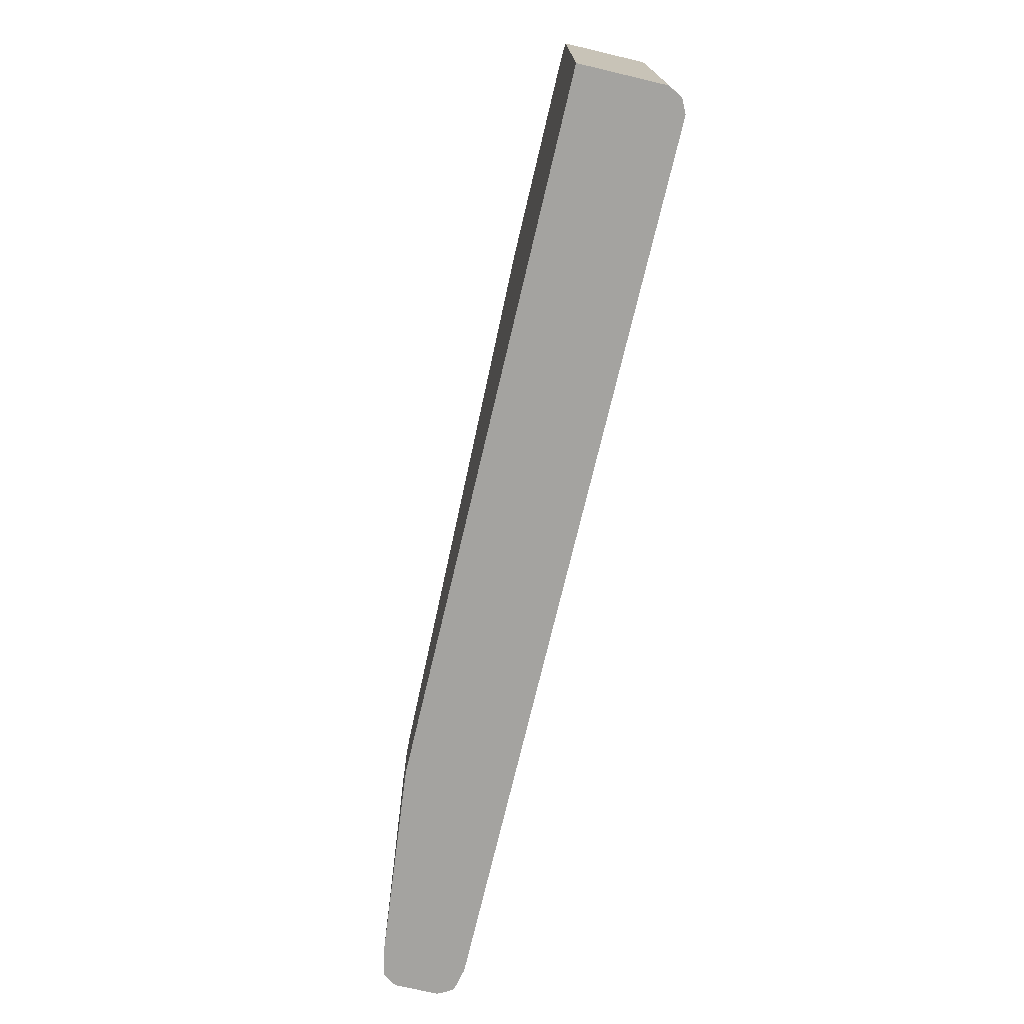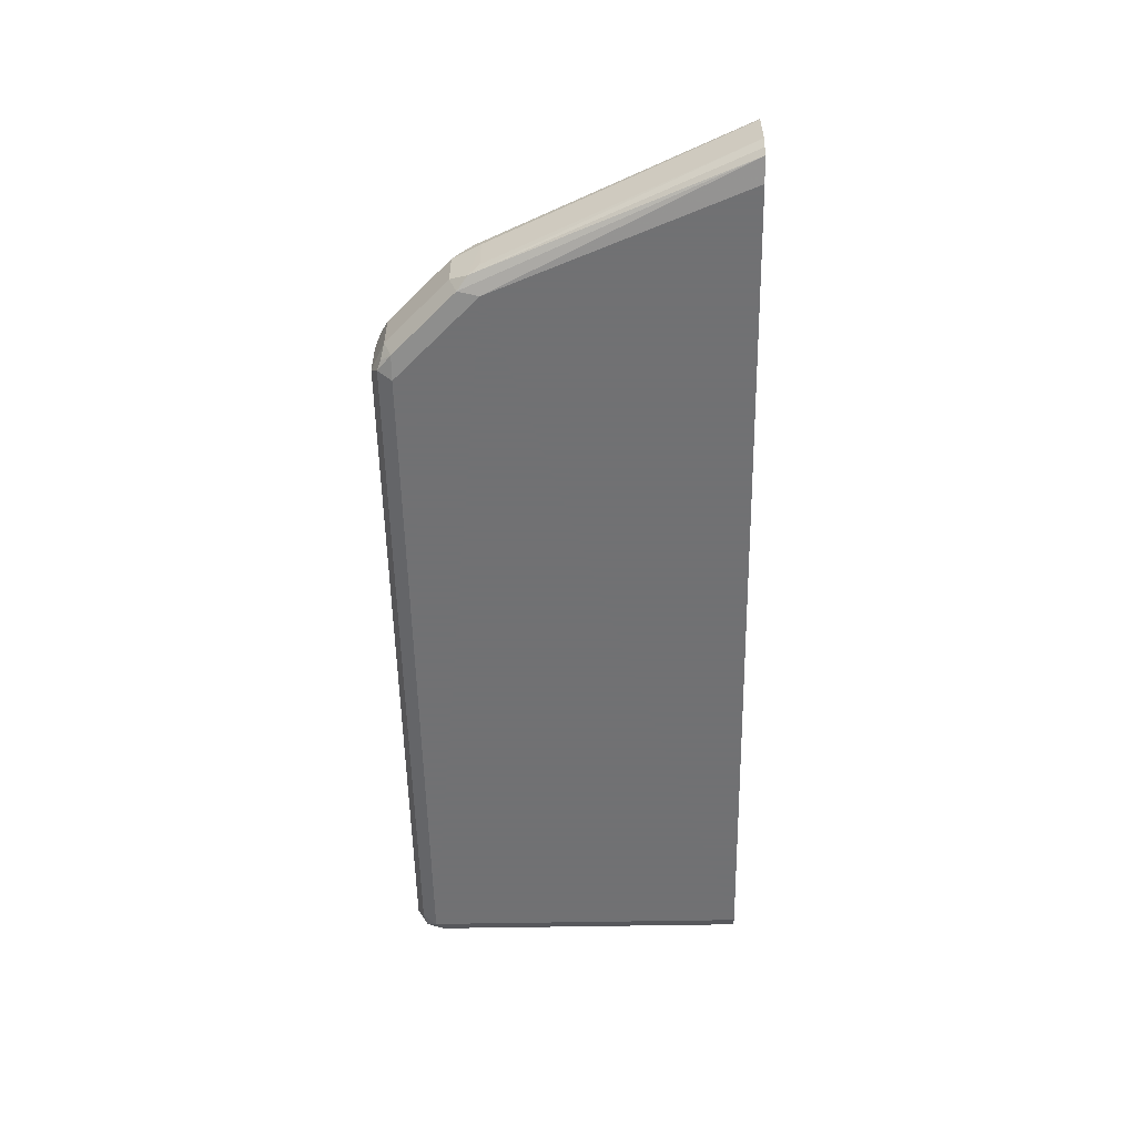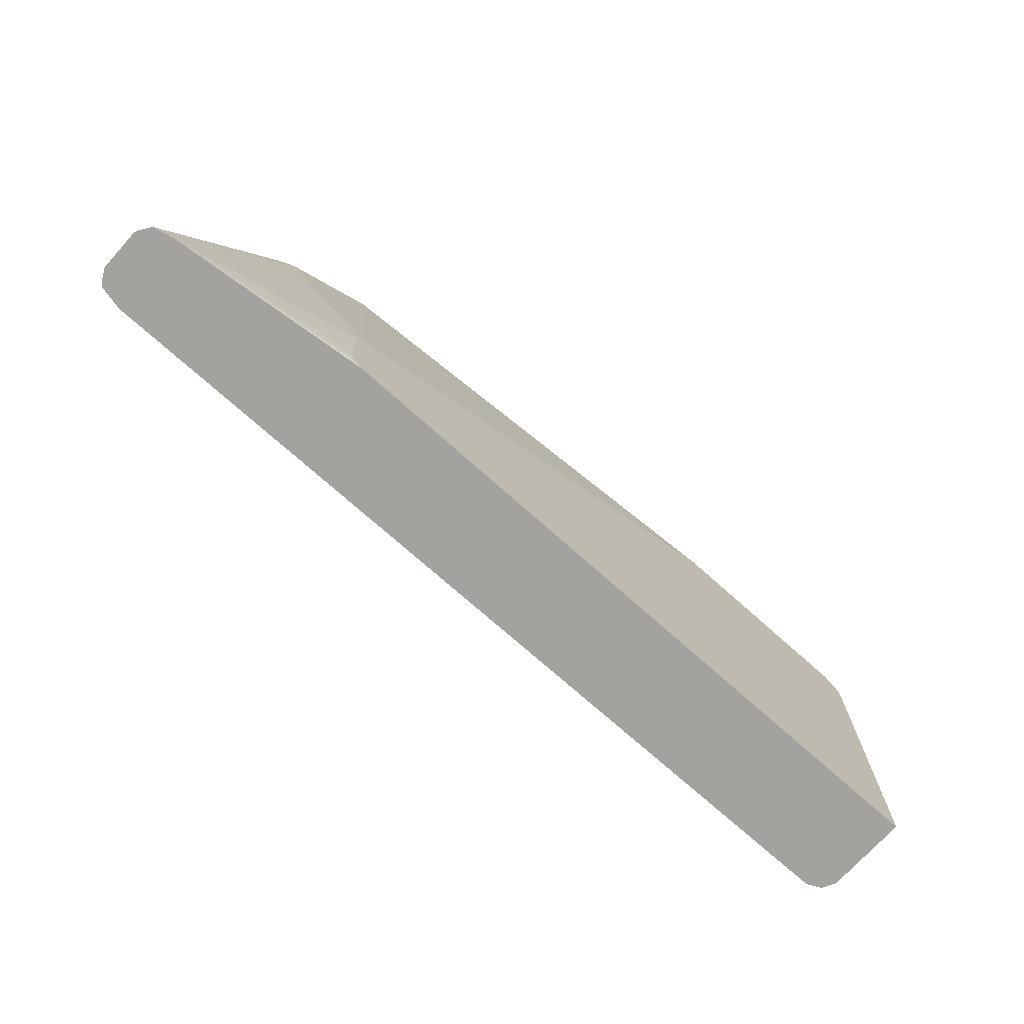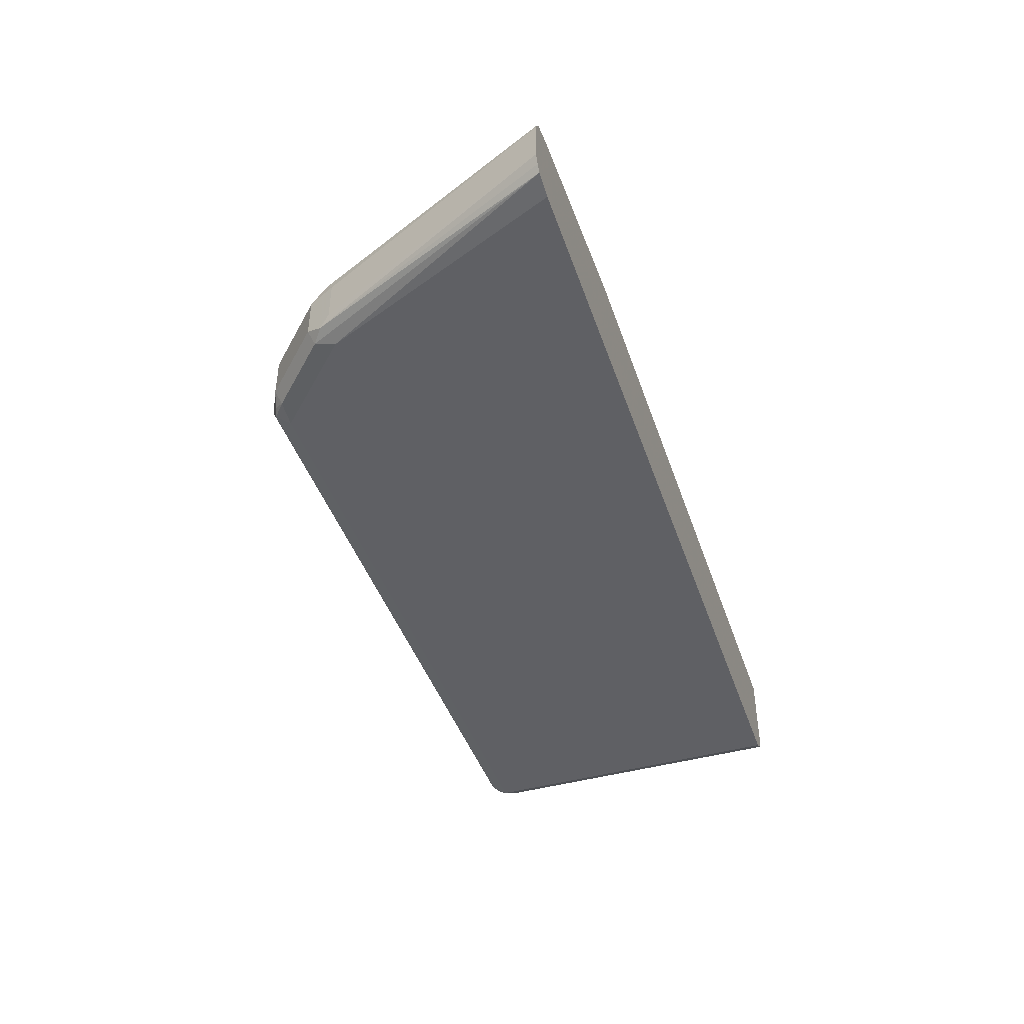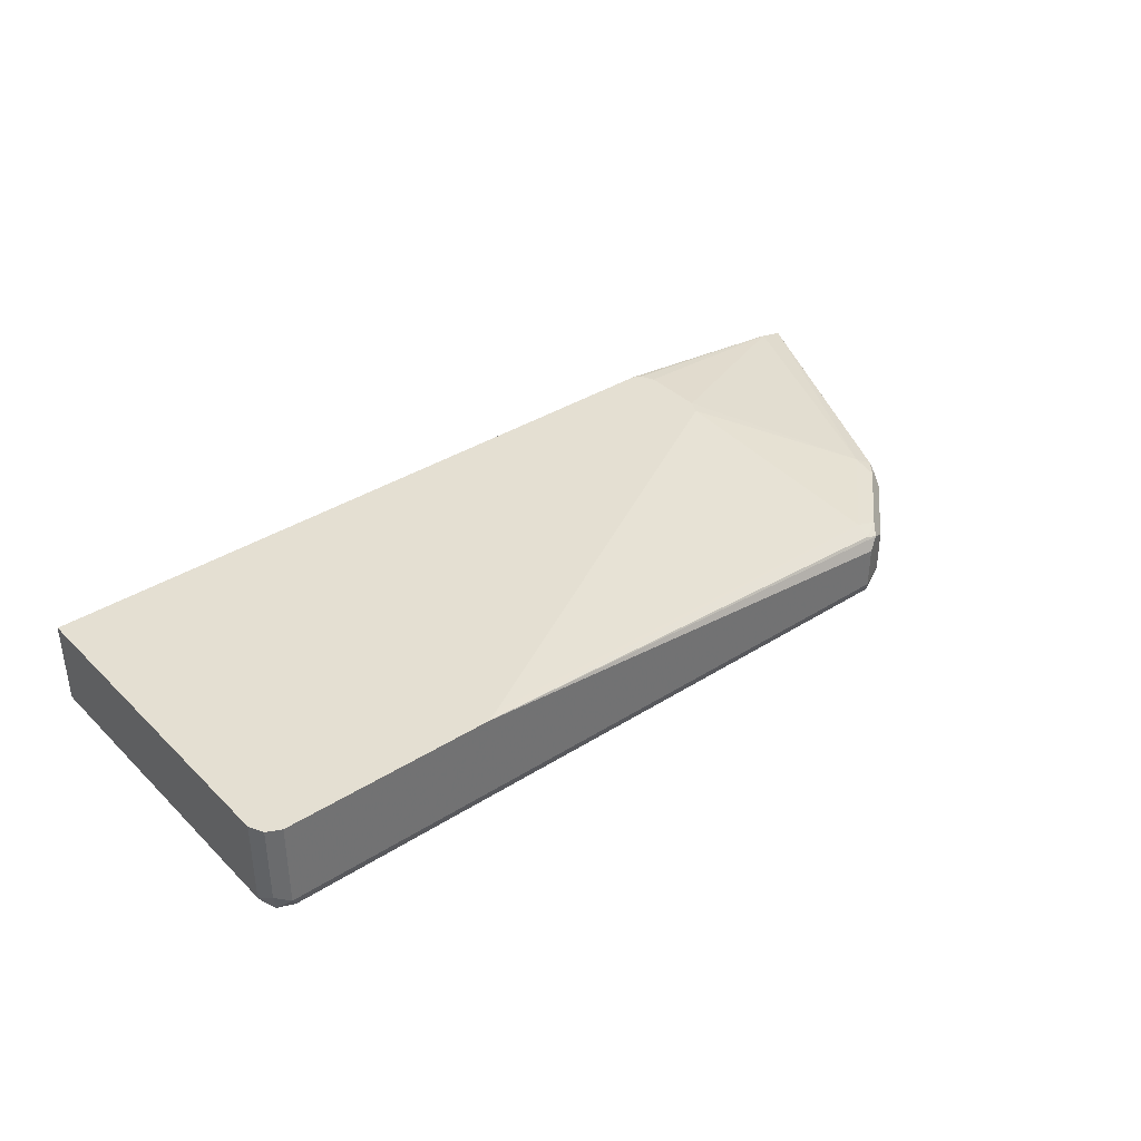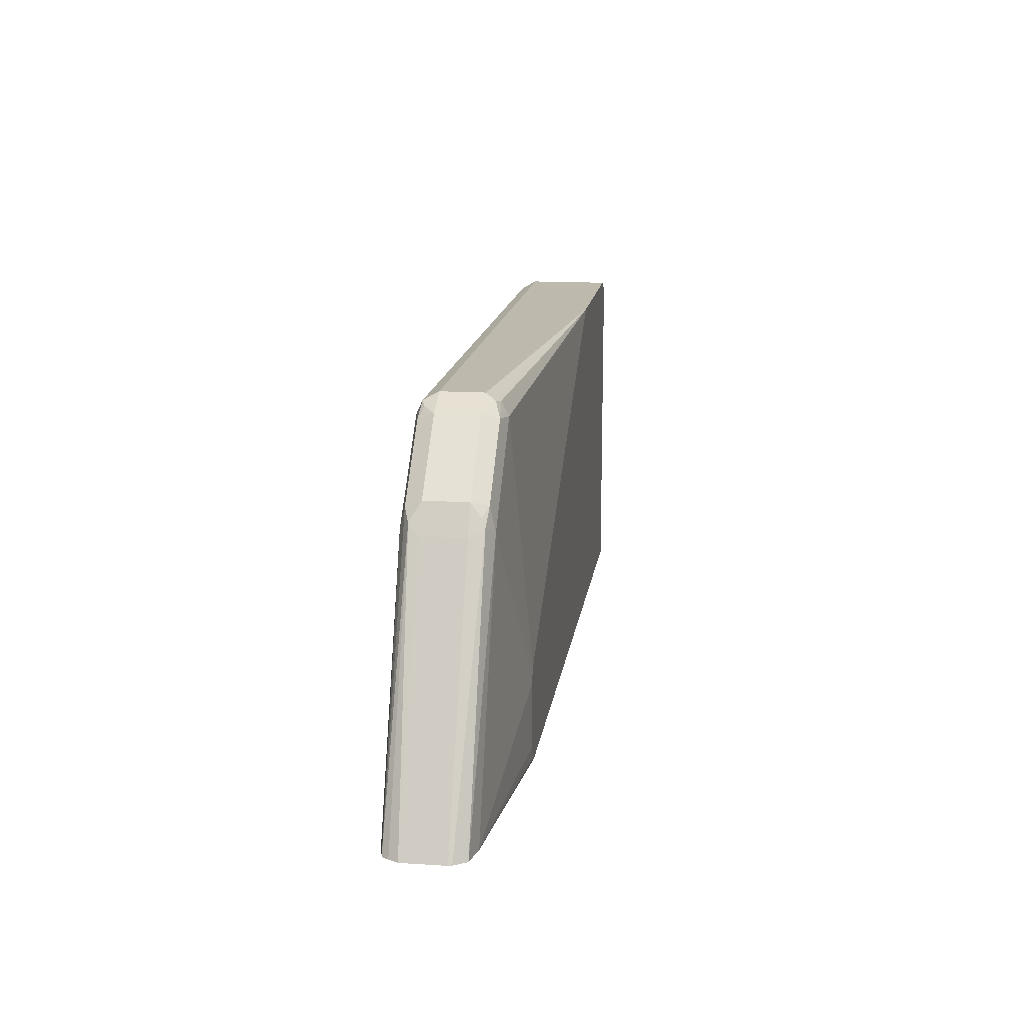
<metadata>
{"format":"obj","ext":"obj","renderer":"f3d","projection":"perspective","resolution":1024,"background":"white","views":[{"elev":-73.0,"azim":76.7,"up":"+Y"},{"elev":-55.3,"azim":-88.9,"up":"+Z"},{"elev":-72.4,"azim":-41.9,"up":"+Y"},{"elev":-43.7,"azim":-71.7,"up":"+Z"},{"elev":37.2,"azim":140.9,"up":"+Z"},{"elev":15.2,"azim":-82.2,"up":"+Y"}]}
</metadata>
<code>
v 0.02622 0.08583 -0.3673
v 0.02622 0.08583 -0.4007
v 0.02694 0.08583 -0.3646
v 0.1169 0.2838 -0.3673
v 0.02985 0.08583 -0.4079
v 0.1169 0.2838 -0.4007
v 0.121 0.2922 -0.409
v 0.03297 0.08583 -0.3557
v 0.1225 0.2894 -0.3562
v 0.1253 0.2963 -0.359
v 0.128 0.3061 -0.3673
v 0.0337 0.08583 -0.4132
v 0.128 0.3061 -0.4007
v 0.1315 0.3005 -0.4132
v 0.0337 0.08583 -0.3548
v 0.1336 0.2838 -0.3506
v 0.1336 0.3026 -0.3548
v 0.1781 0.3562 -0.3673
v 0.04982 0.08583 -0.4168
v 0.1336 0.2838 -0.4174
v 0.1781 0.3562 -0.4007
v 0.1816 0.3506 -0.4132
v 0.05011 0.08583 -0.3511
v 0.0525 0.08583 -0.3506
v 0.2004 0.1502 -0.3339
v 0.2059 0.1614 -0.3339
v 0.2004 0.3506 -0.3506
v 0.1837 0.3527 -0.3548
v 0.1921 0.3631 -0.359
v 0.1892 0.3617 -0.3673
v 0.0525 0.08583 -0.4174
v 0.2004 0.3506 -0.4174
v 0.1892 0.3617 -0.4007
v 0.1878 0.359 -0.409
v 0.1948 0.3617 -0.4118
v 0.2124 0.08583 -0.3339
v 0.2112 0.08641 -0.3339
v 0.2059 0.08905 -0.3339
v 0.2004 0.1002 -0.3339
v 0.5732 0.3617 -0.3339
v 0.2004 0.3617 -0.3562
v 0.5843 0.3673 -0.3339
v 0.2004 0.3673 -0.3673
v 0.7513 0.08583 -0.4174
v 0.7513 0.3506 -0.4174
v 0.2004 0.3673 -0.4007
v 0.7457 0.3617 -0.4118
v 0.768 0.08583 -0.3339
v 0.7512 0.3673 -0.3339
v 0.7624 0.08583 -0.4118
v 0.7596 0.359 -0.409
v 0.7624 0.345 -0.4118
v 0.7513 0.3673 -0.4007
v 0.768 0.08583 -0.4007
v 0.768 0.3505 -0.3339
v 0.7514 0.3672 -0.3339
v 0.7513 0.3673 -0.3339
v 0.7624 0.3617 -0.3951
v 0.768 0.3506 -0.4007
v 0.768 0.3506 -0.3339
v 0.7624 0.3617 -0.3339
f 27 40 42
f 25 40 26
f 26 40 27
f 27 41 28
f 27 42 41
f 30 46 33
f 29 41 42
f 29 42 43
f 29 43 30
f 30 43 46
f 25 42 40
f 28 41 29
f 25 49 42
f 22 34 35
f 25 61 56
f 25 55 61
f 25 48 55
f 25 36 48
f 25 37 36
f 25 38 37
f 25 39 38
f 24 39 25
f 24 37 38
f 24 36 37
f 22 35 32
f 32 35 47
f 25 56 49
f 32 47 45
f 58 60 59
f 33 35 34
f 21 34 22
f 58 61 60
f 56 61 58
f 55 60 61
f 53 56 58
f 53 57 56
f 51 53 58
f 51 59 52
f 51 58 59
f 50 59 54
f 50 52 59
f 49 56 57
f 33 46 35
f 48 60 55
f 48 54 59
f 47 53 51
f 45 51 52
f 45 47 51
f 44 52 50
f 44 45 52
f 42 46 43
f 42 53 46
f 42 57 53
f 42 49 57
f 35 53 47
f 35 46 53
f 48 59 60
f 21 33 34
f 24 38 39
f 20 45 44
f 7 11 13
f 5 7 12
f 4 7 6
f 4 11 7
f 4 10 11
f 4 9 10
f 3 9 4
f 3 8 9
f 2 7 5
f 1 6 2
f 1 4 6
f 1 3 4
f 1 8 3
f 1 15 8
f 1 23 15
f 1 24 23
f 1 36 24
f 1 48 36
f 1 54 48
f 1 50 54
f 1 44 50
f 1 31 44
f 1 19 31
f 1 12 19
f 1 5 12
f 1 2 5
f 20 44 31
f 7 13 14
f 7 14 12
f 2 6 7
f 9 16 17
f 20 32 45
f 19 20 31
f 18 33 21
f 8 15 9
f 18 29 30
f 18 28 29
f 16 28 17
f 16 27 28
f 16 26 27
f 16 25 26
f 16 24 25
f 16 23 24
f 15 23 16
f 18 30 33
f 14 22 32
f 9 17 10
f 14 32 20
f 9 15 16
f 11 17 28
f 11 28 18
f 11 18 21
f 10 17 11
f 12 14 20
f 12 20 19
f 13 21 22
f 13 22 14
f 11 21 13

</code>
